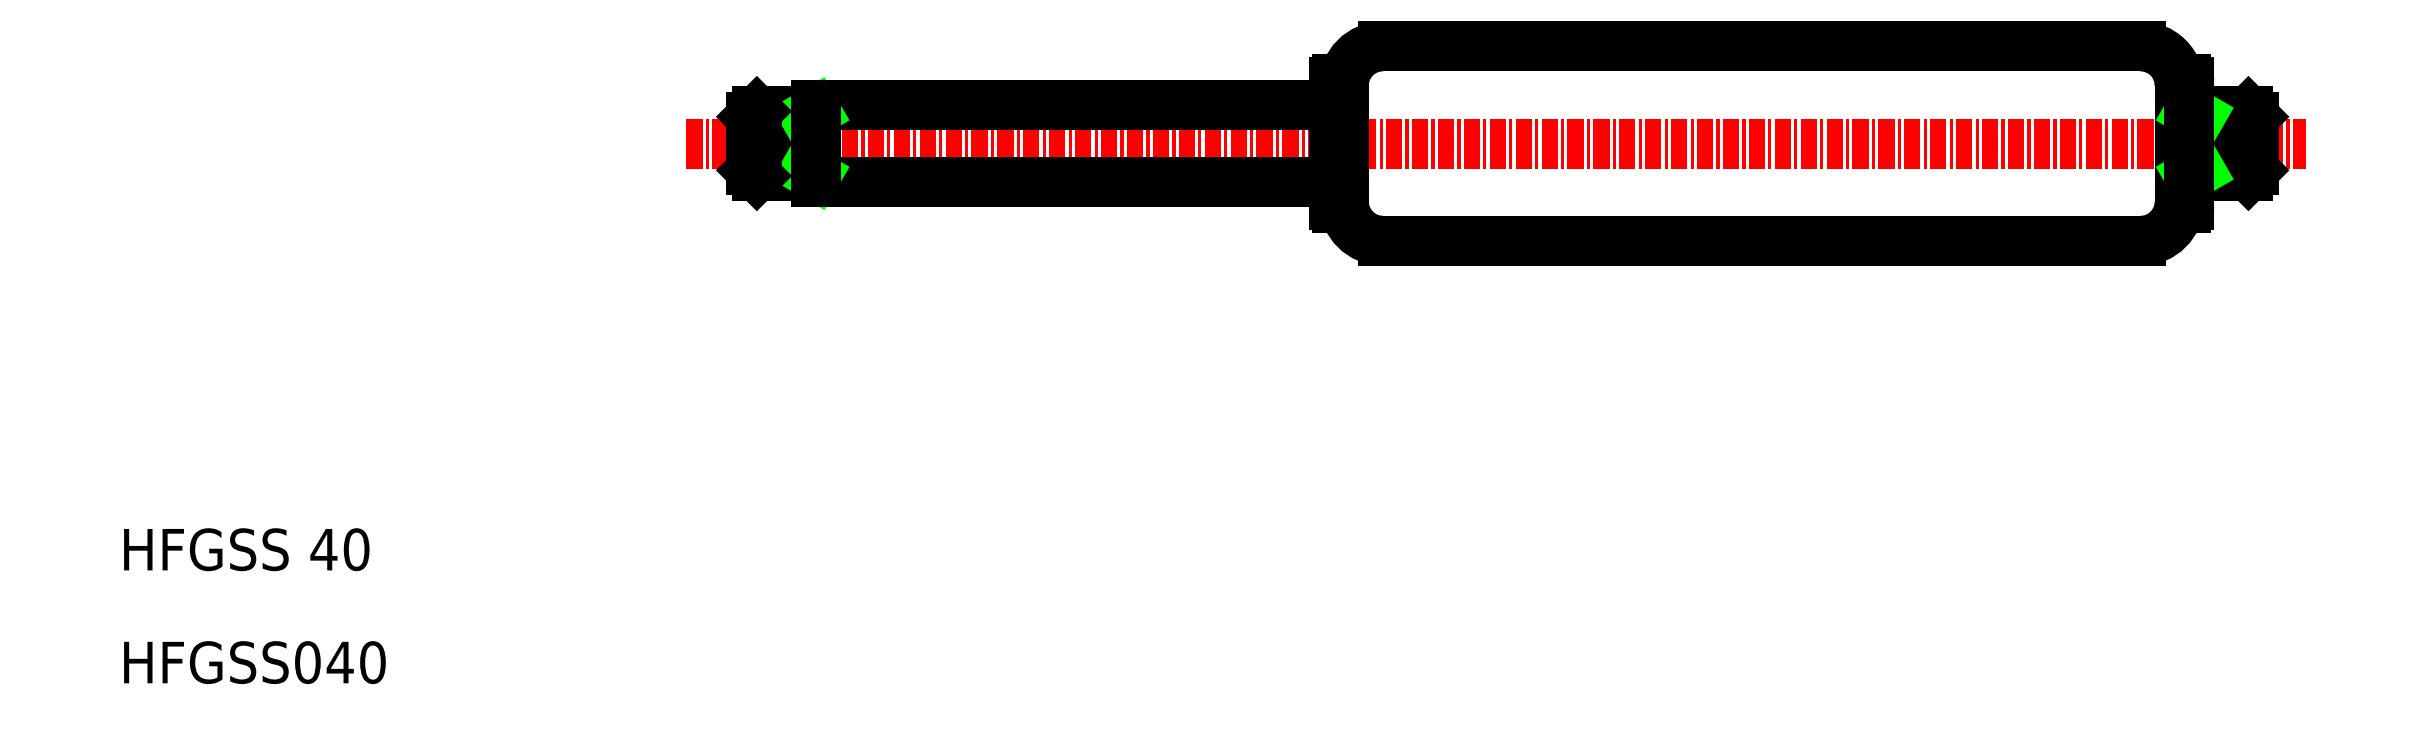
<metadata>
{"format":"dxf","ext":"dxf","renderer":"ezdxf+matplotlib","layout":"modelspace","background":"white","min_lineweight":24,"dpi":150}
</metadata>
<code>
0
SECTION
2
ENTITIES
0
LINE
8
CENTER
10
70.01
20
63.99
30
0
11
195
21
63.99
31
0
0
LINE
8
0
10
80.01
20
66.99
30
0
11
120
21
66.99
31
0
0
LINE
8
0
10
80.01
20
60.99
30
0
11
120
21
60.99
31
0
0
LINE
8
0
10
123.8
20
71.49
30
0
11
182.3
21
71.49
31
0
0
LINE
8
0
10
123.8
20
56.49
30
0
11
182.3
21
56.49
31
0
0
LINE
8
0
10
120.8
20
68.74
30
0
11
120.8
21
59.24
31
0
0
TEXT
8
0
10
26.22
20
22.33
30
0
40
3.2
1
HFGSS040
0
TEXT
8
0
10
26.22
20
31.05
30
0
40
3.2
1
HFGSS 40
0
LINE
8
0
10
79.21
20
66.06
30
0
11
75.01
21
66.06
31
0
0
LINE
8
0
10
80.01
20
66.49
30
0
11
75.45
21
66.49
31
0
0
LINE
8
0
10
79.21
20
61.93
30
0
11
75.01
21
61.93
31
0
0
LINE
8
0
10
80.01
20
61.49
30
0
11
75.45
21
61.49
31
0
0
LINE
8
0
10
79.21
20
61.49
30
0
11
79.21
21
66.49
31
0
0
LINE
8
0
10
79.21
20
66.06
30
0
11
79.96
21
66.49
31
0
0
LINE
8
0
10
79.21
20
61.93
30
0
11
79.97
21
61.49
31
0
0
LINE
8
0
10
75.01
20
61.92
30
0
11
75.01
21
66.06
31
0
0
LINE
8
0
10
75.45
20
61.49
30
0
11
75.45
21
66.49
31
0
0
LINE
8
0
10
75.45
20
61.49
30
0
11
75.01
21
61.93
31
0
0
LINE
8
0
10
80.01
20
66.99
30
0
11
80.01
21
60.99
31
0
0
LINE
8
0
10
185.3
20
68.74
30
0
11
185.3
21
59.24
31
0
0
LINE
8
0
10
186.8
20
66.06
30
0
11
191
21
66.06
31
0
0
LINE
8
0
10
186
20
66.49
30
0
11
190.6
21
66.49
31
0
0
LINE
8
0
10
186.8
20
61.93
30
0
11
191
21
61.93
31
0
0
LINE
8
0
10
186
20
61.49
30
0
11
190.6
21
61.49
31
0
0
LINE
8
0
10
190.6
20
61.49
30
0
11
190.6
21
66.49
31
0
0
LINE
8
0
10
191
20
61.92
30
0
11
191
21
66.06
31
0
0
LINE
8
0
10
190.6
20
61.49
30
0
11
191
21
61.93
31
0
0
LINE
8
0
10
190.6
20
66.49
30
0
11
191
21
66.06
31
0
0
LINE
8
0
10
186.8
20
61.49
30
0
11
186.8
21
66.49
31
0
0
LINE
8
0
10
186.8
20
61.93
30
0
11
186.1
21
61.49
31
0
0
LINE
8
0
10
186.8
20
66.06
30
0
11
186.1
21
66.49
31
0
0
LINE
8
0
10
120
20
68.74
30
0
11
120
21
59.24
31
0
0
LINE
8
0
10
186
20
68.74
30
0
11
186
21
59.24
31
0
0
LINE
8
0
10
120.3
20
68.99
30
0
11
120.5
21
68.99
31
0
0
LINE
8
0
10
120.3
20
58.99
30
0
11
120.5
21
58.99
31
0
0
LINE
8
0
10
185.8
20
68.99
30
0
11
185.5
21
68.99
31
0
0
LINE
8
0
10
185.8
20
58.99
30
0
11
185.5
21
58.99
31
0
0
LINE
8
0
10
75.01
20
66.06
30
0
11
75.45
21
66.49
31
0
0
ARC
8
0
10
123.8
20
68.49
30
0
40
3
50
90
51
180
0
ARC
8
0
10
123.8
20
59.49
30
0
40
3
50
180
51
270
0
ARC
8
0
10
182.3
20
68.49
30
0
40
3
50
0
51
90
0
ARC
8
0
10
182.3
20
59.49
30
0
40
3
50
270
51
0
0
ARC
8
0
10
120.3
20
68.74
30
0
40
0.25
50
90
51
180
0
ARC
8
0
10
120.5
20
68.74
30
0
40
0.25
50
2.036e-13
51
90
0
ARC
8
0
10
120.3
20
59.24
30
0
40
0.25
50
180
51
270
0
ARC
8
0
10
120.5
20
59.24
30
0
40
0.25
50
270
51
2.544e-13
0
ARC
8
0
10
185.8
20
68.74
30
0
40
0.25
50
0
51
90
0
ARC
8
0
10
185.5
20
68.74
30
0
40
0.25
50
90
51
180
0
ARC
8
0
10
185.5
20
59.24
30
0
40
0.25
50
180
51
270
0
ARC
8
0
10
185.8
20
59.24
30
0
40
0.25
50
270
51
0
0
ENDSEC
0
EOF

</code>
